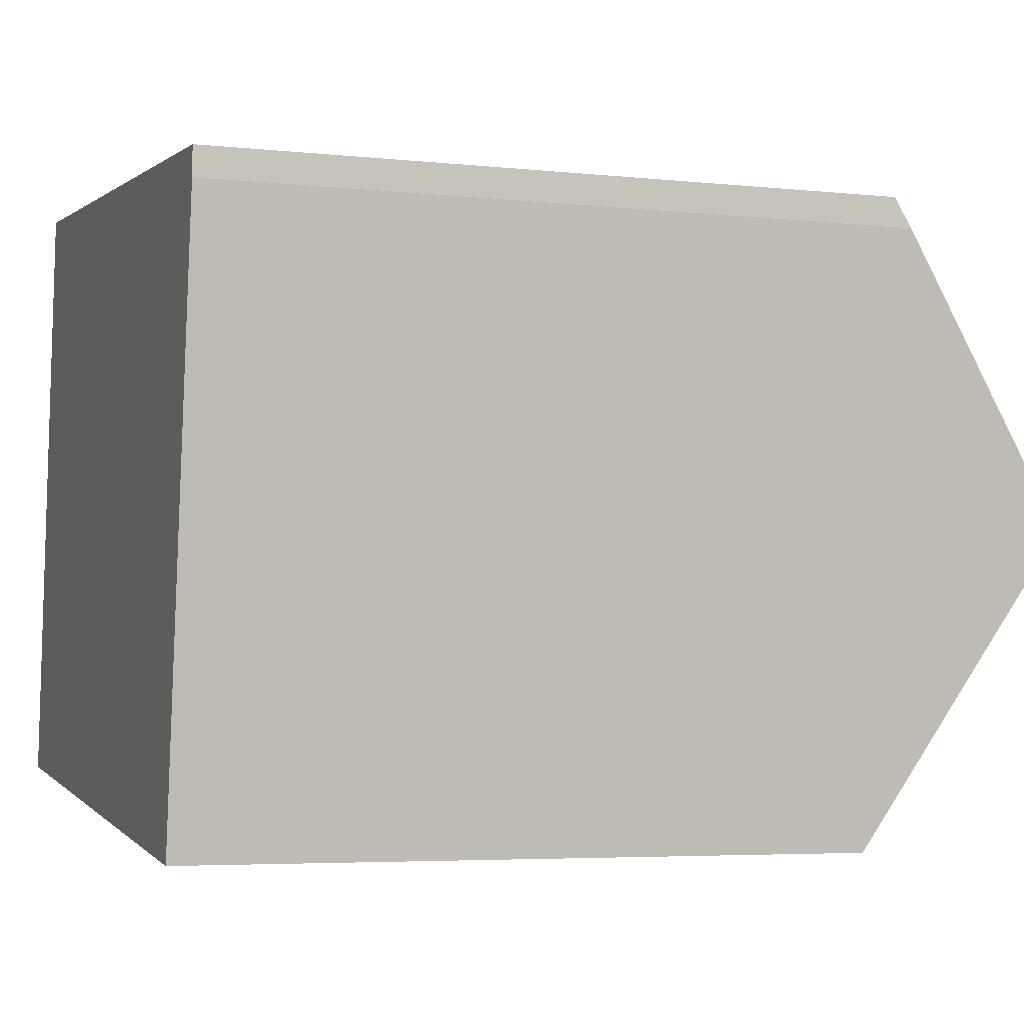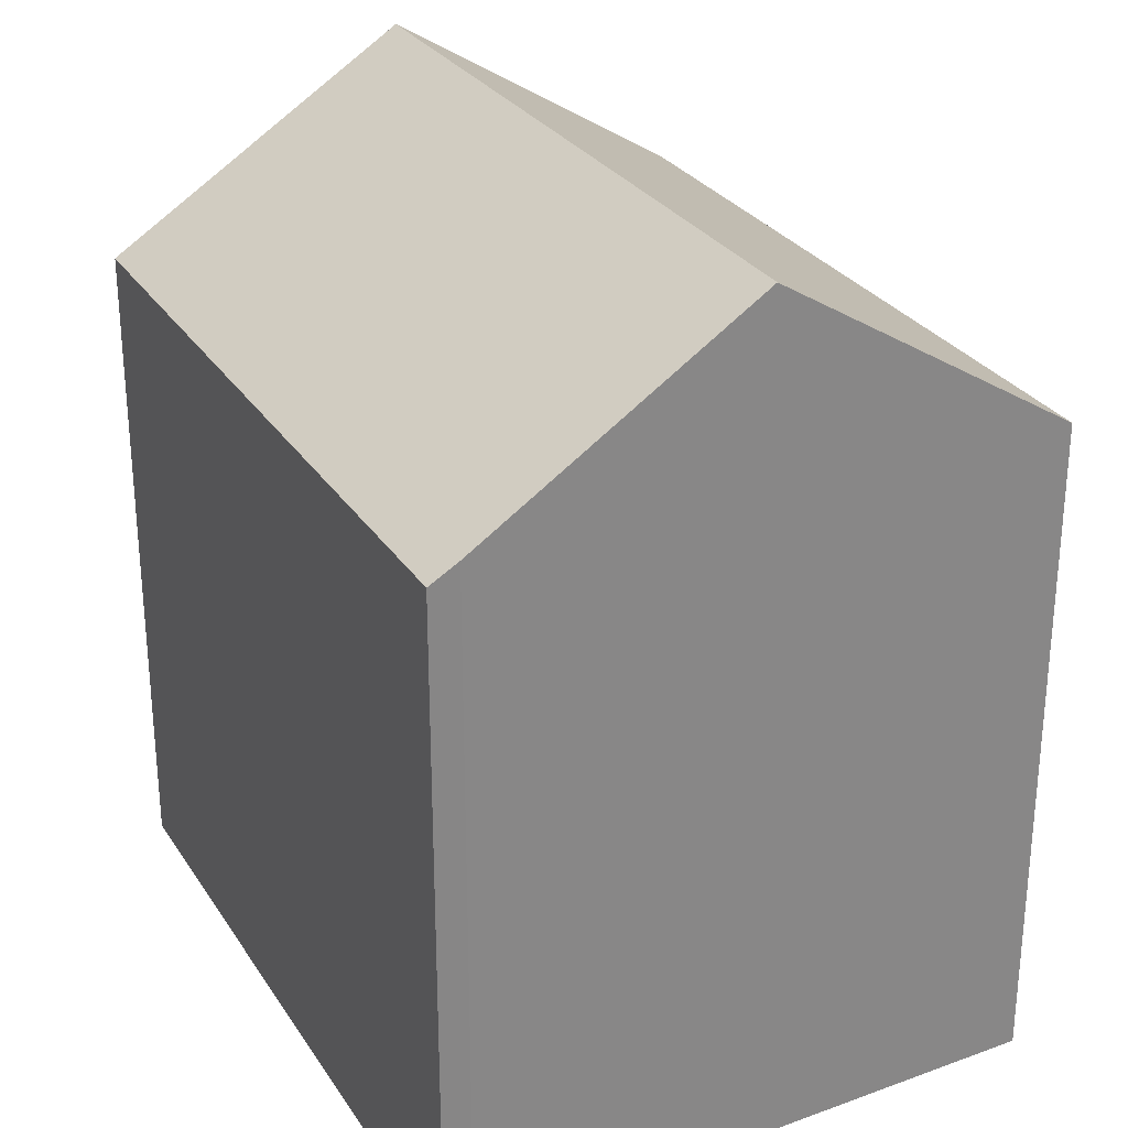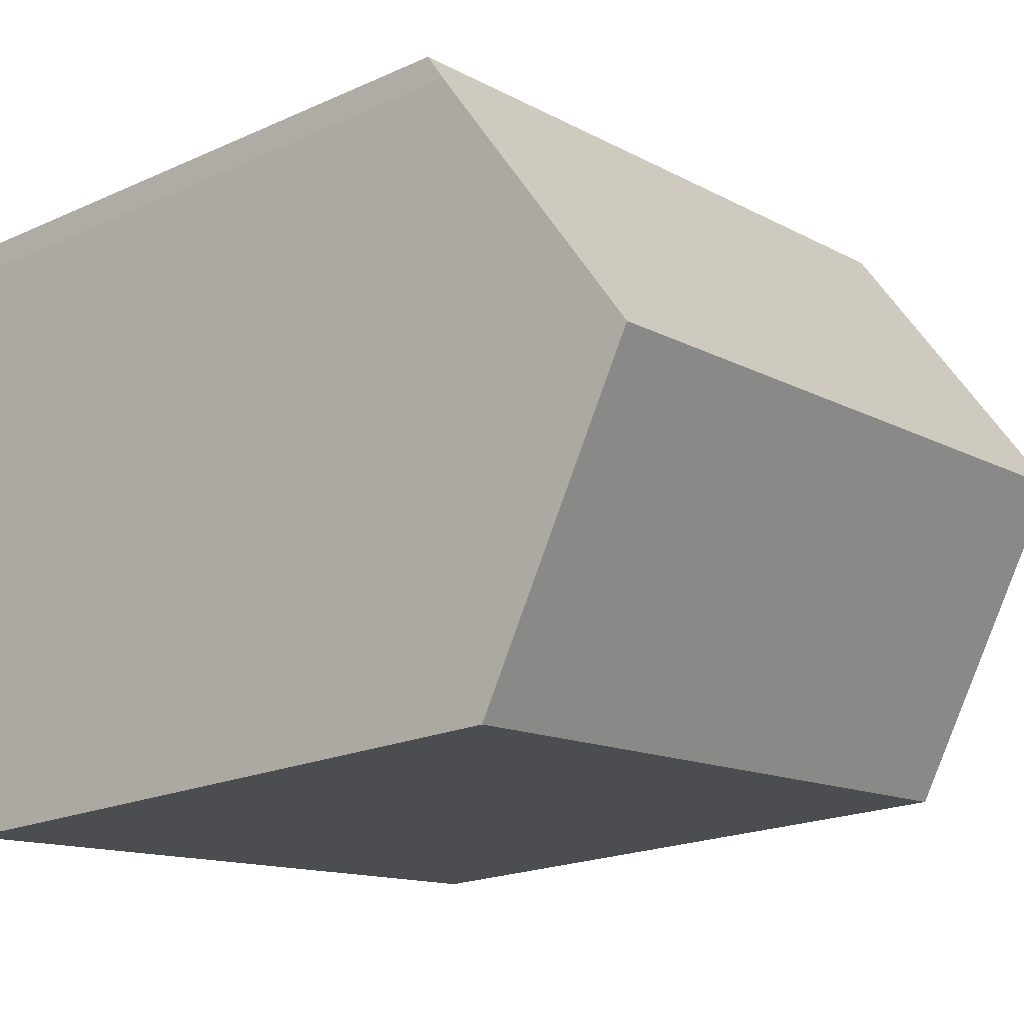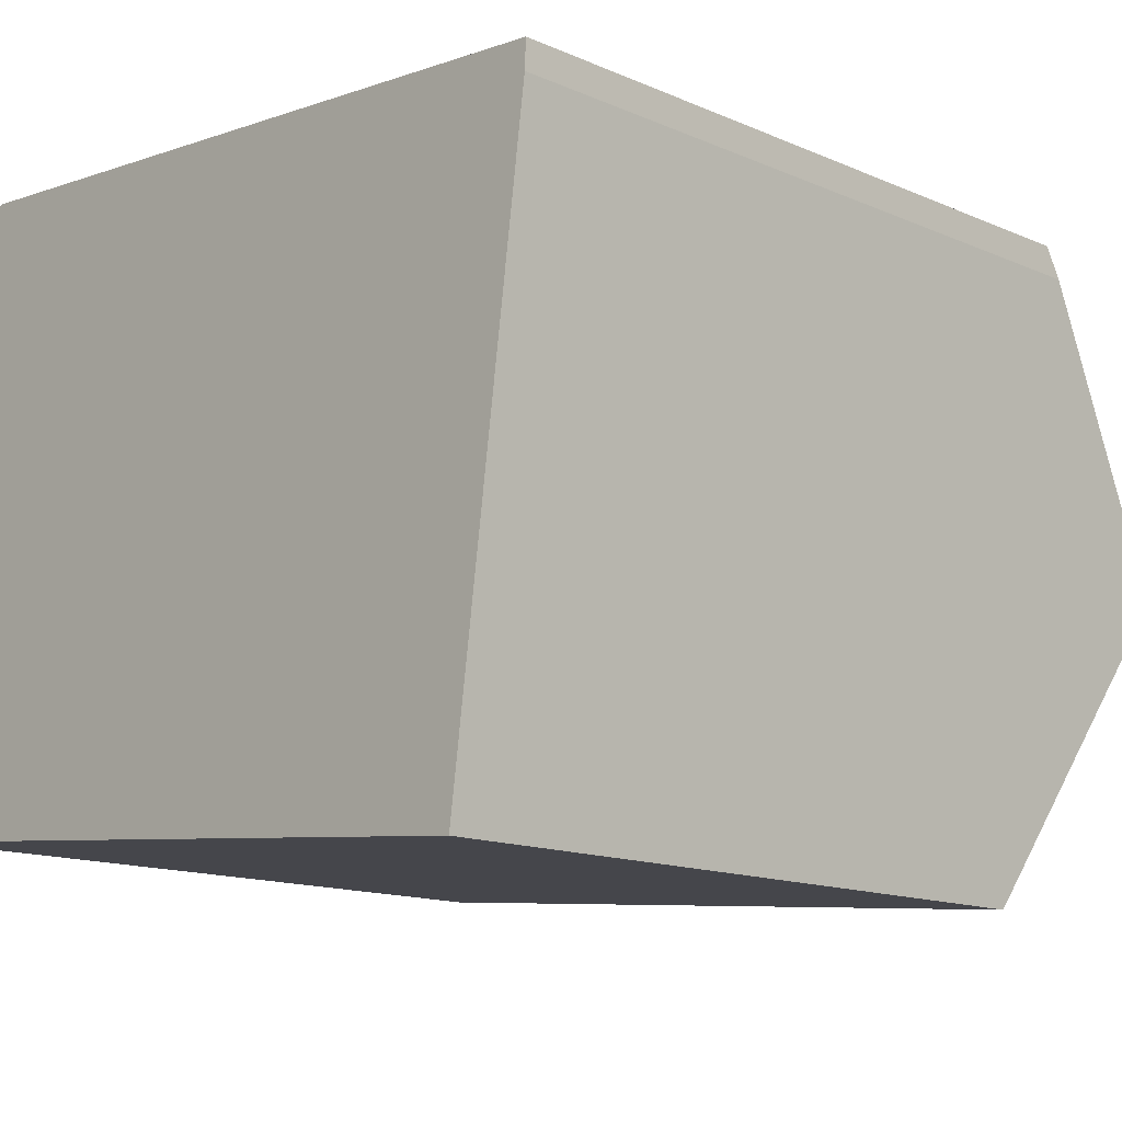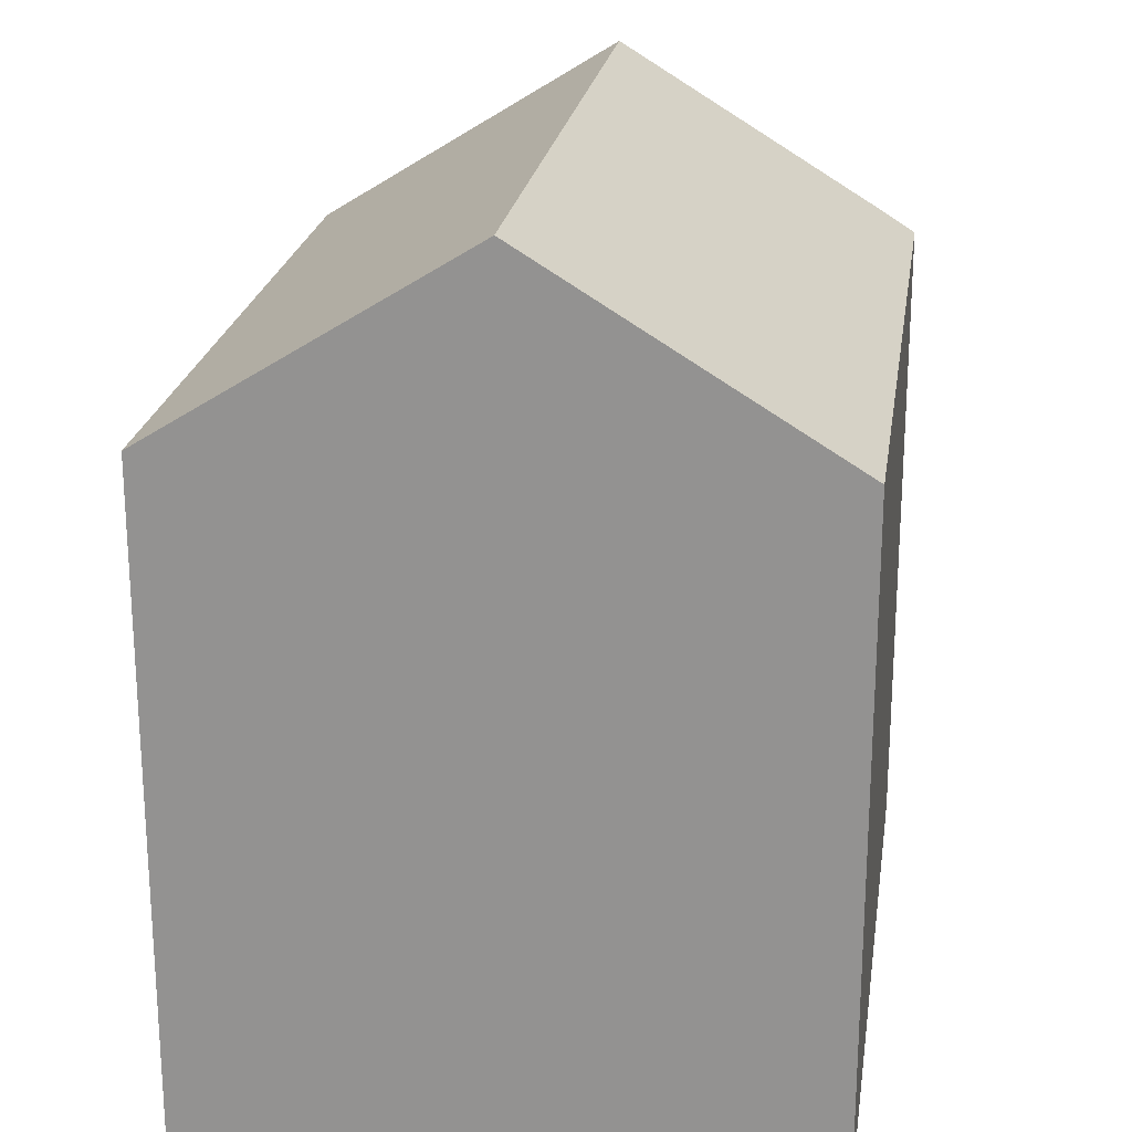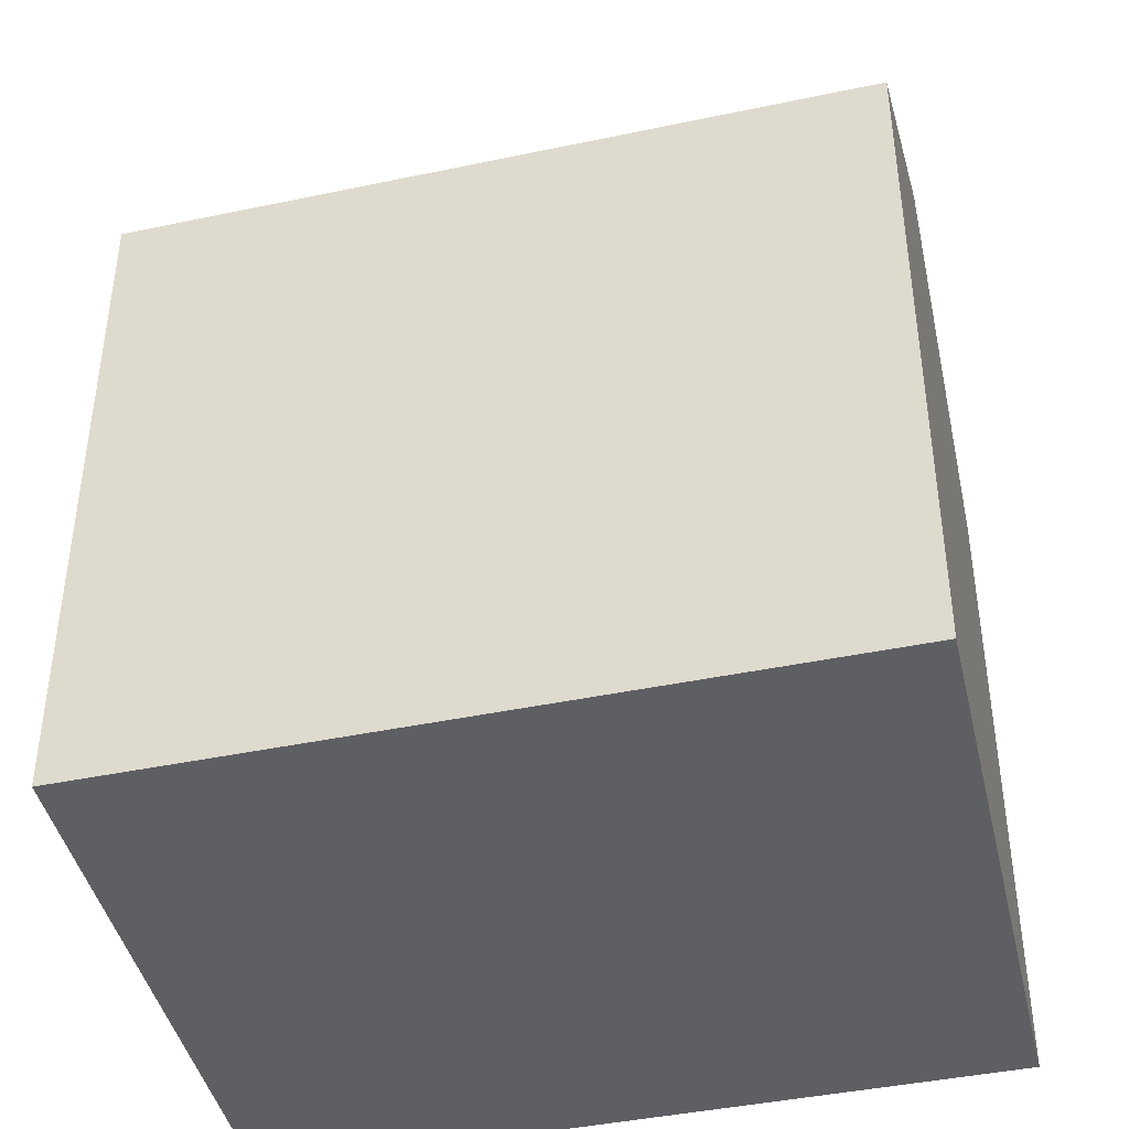
<metadata>
{"format":"obj","ext":"obj","renderer":"f3d","projection":"perspective","resolution":1024,"background":"white","views":[{"elev":-4.7,"azim":70.9,"up":"+Z"},{"elev":28.3,"azim":69.0,"up":"+Y"},{"elev":-20.3,"azim":129.4,"up":"+Z"},{"elev":-14.0,"azim":46.3,"up":"+Z"},{"elev":22.3,"azim":-76.0,"up":"+Y"},{"elev":-42.0,"azim":-160.2,"up":"+Y"}]}
</metadata>
<code>
v  15.51 12.96 9.716
v  1.375 12.63 11.62
v  15.53 12.63 10.25
v  14.79 16.26 4.443
v  0.687 16.26 5.81
v  14 12.63 -1.364
v  0 12.63 7.734e-16
v  0 0 0
v  1.375 -7.118e-16 11.62
v  0.687 -3.558e-16 5.81
v  15.53 -6.278e-16 10.25
v  15.51 -5.949e-16 9.716
v  14 8.352e-17 -1.364
v  14.79 -2.721e-16 4.443
g defaultobject
f 1 2 3
f 2 1 4
f 2 4 5
f 6 5 4
f 5 6 7
f 7 2 5
f 2 7 8
f 2 8 9
f 9 8 10
f 9 3 2
f 3 9 11
f 3 12 1
f 12 3 11
f 1 6 4
f 6 1 12
f 6 12 13
f 13 12 14
f 6 8 7
f 8 6 13
f 9 12 11
f 12 9 10
f 12 10 14
f 14 10 13
f 13 10 8

</code>
